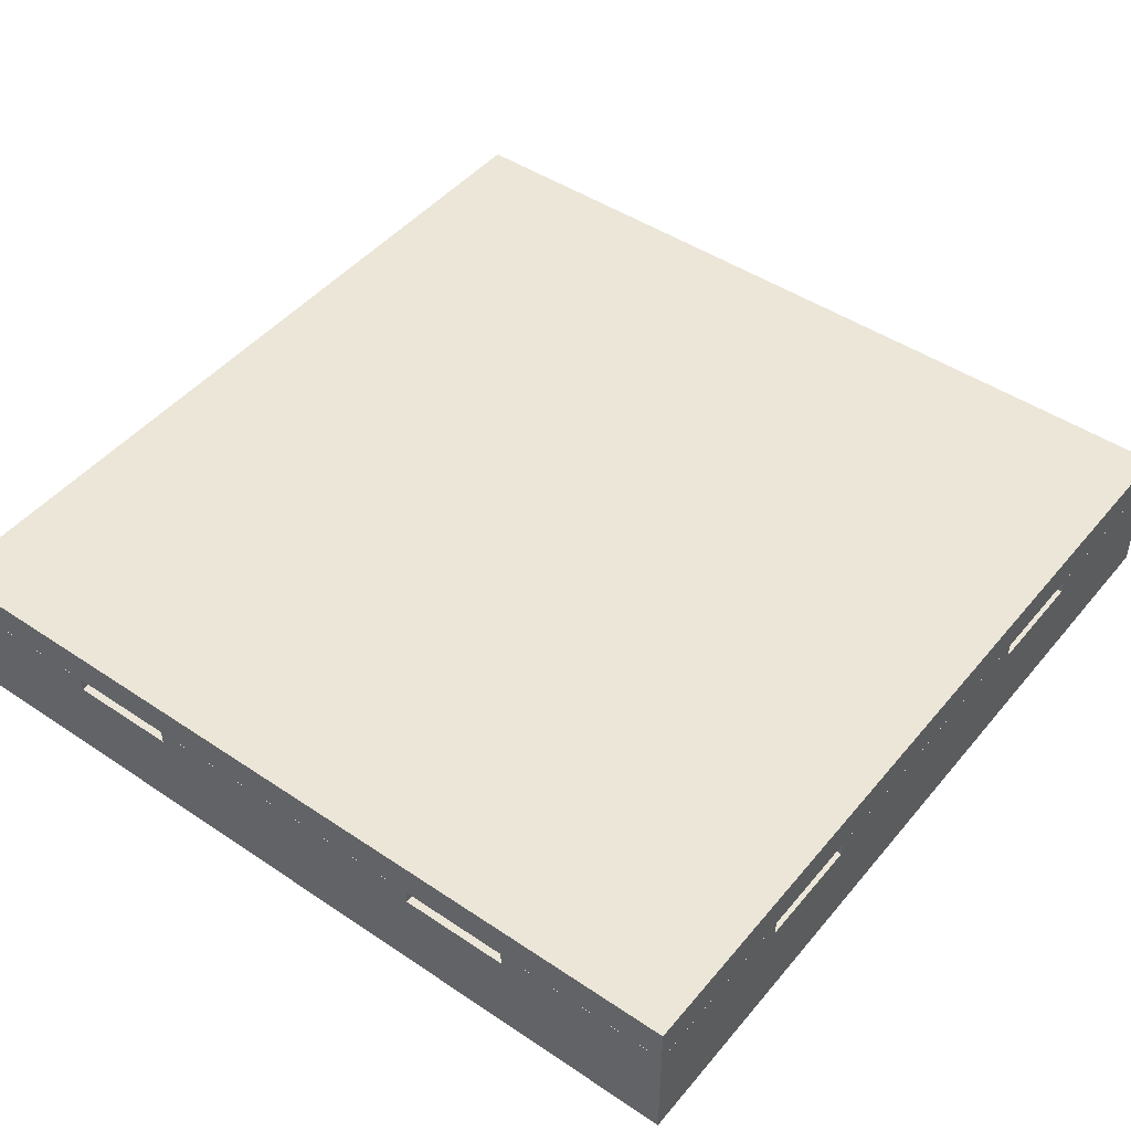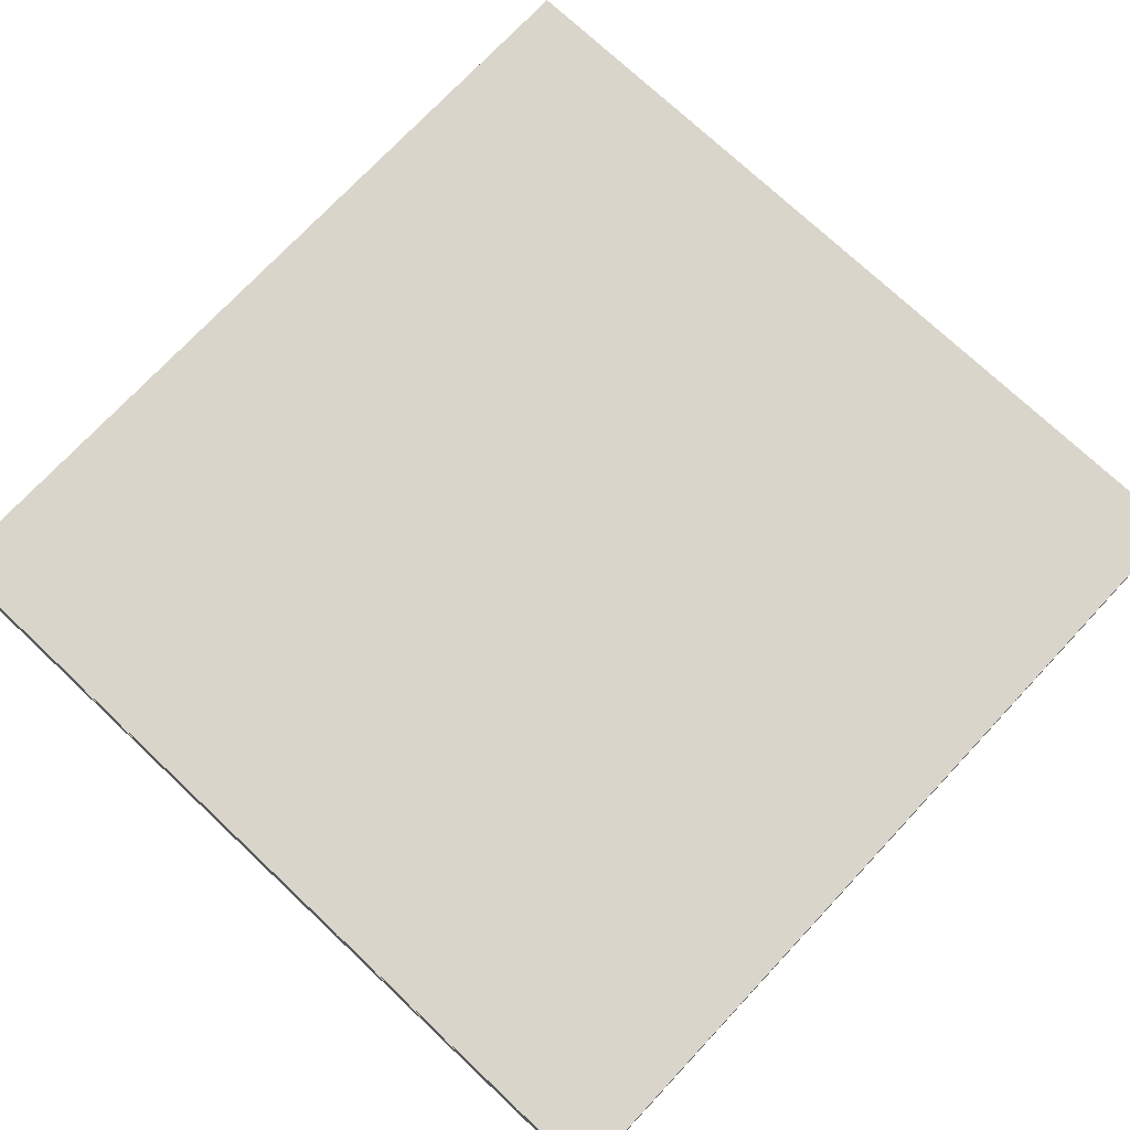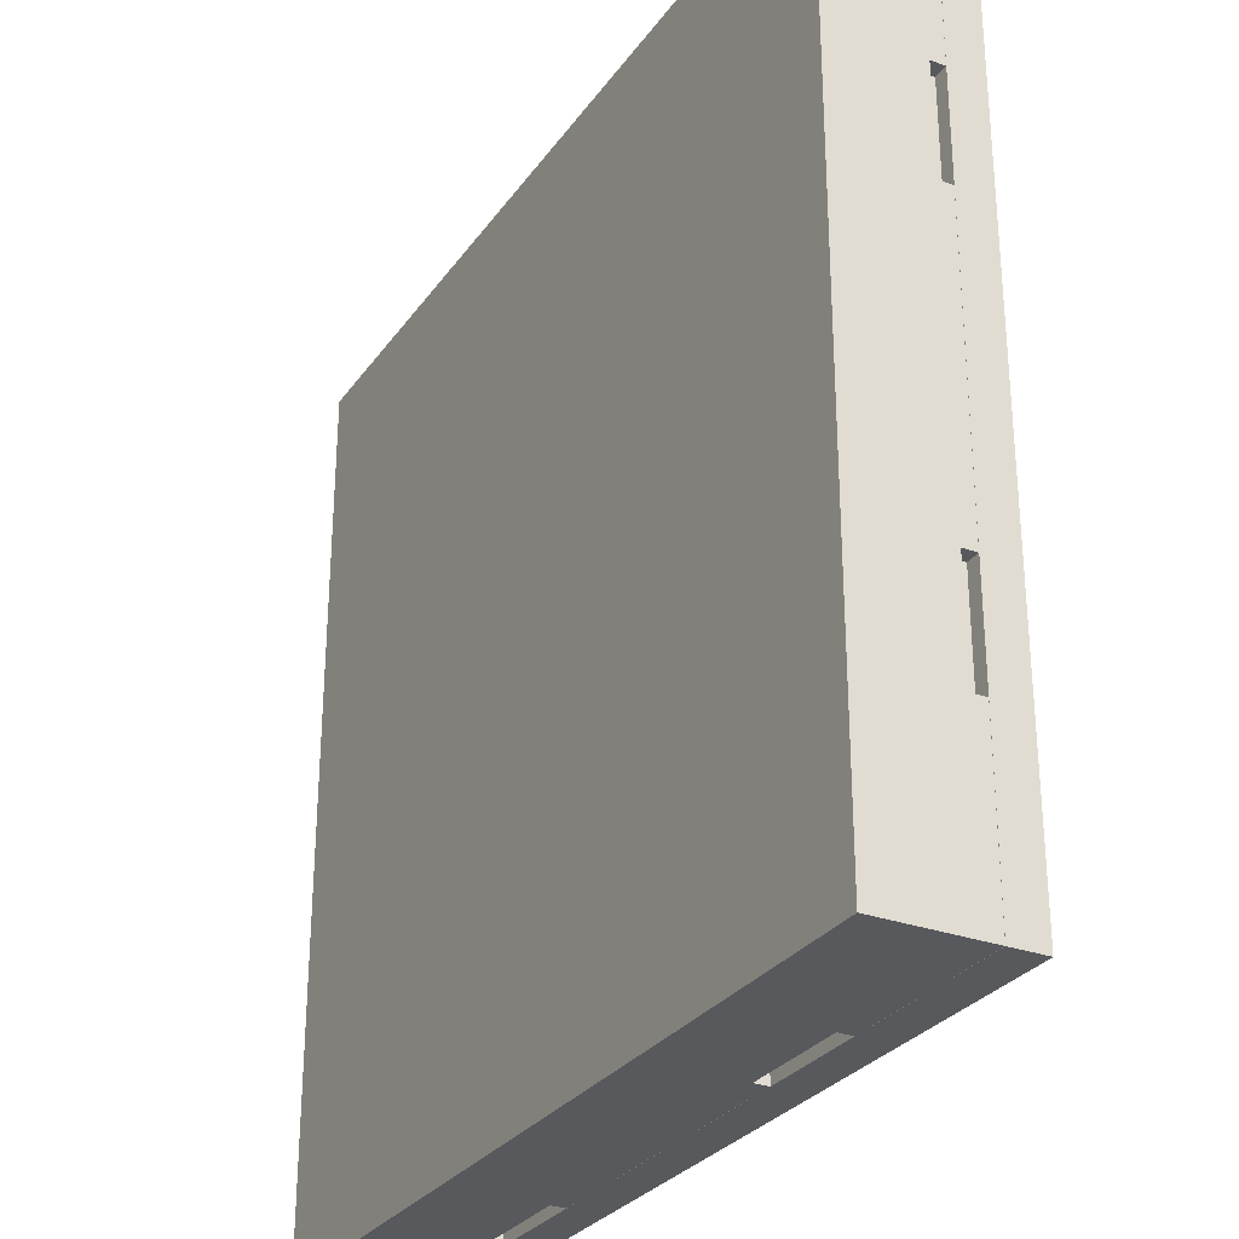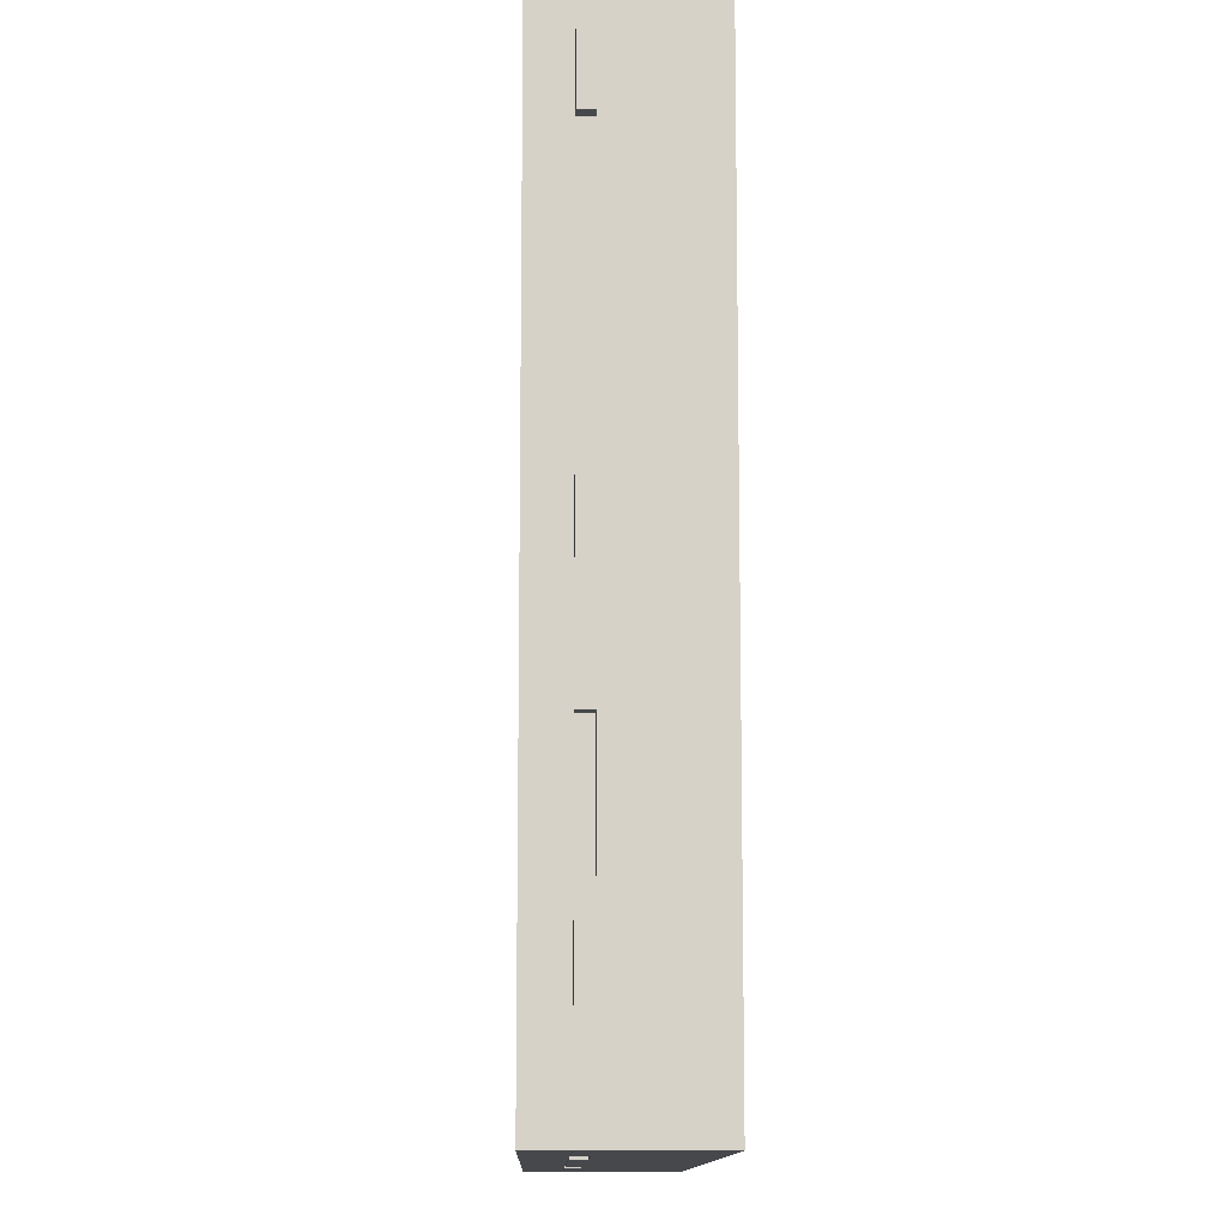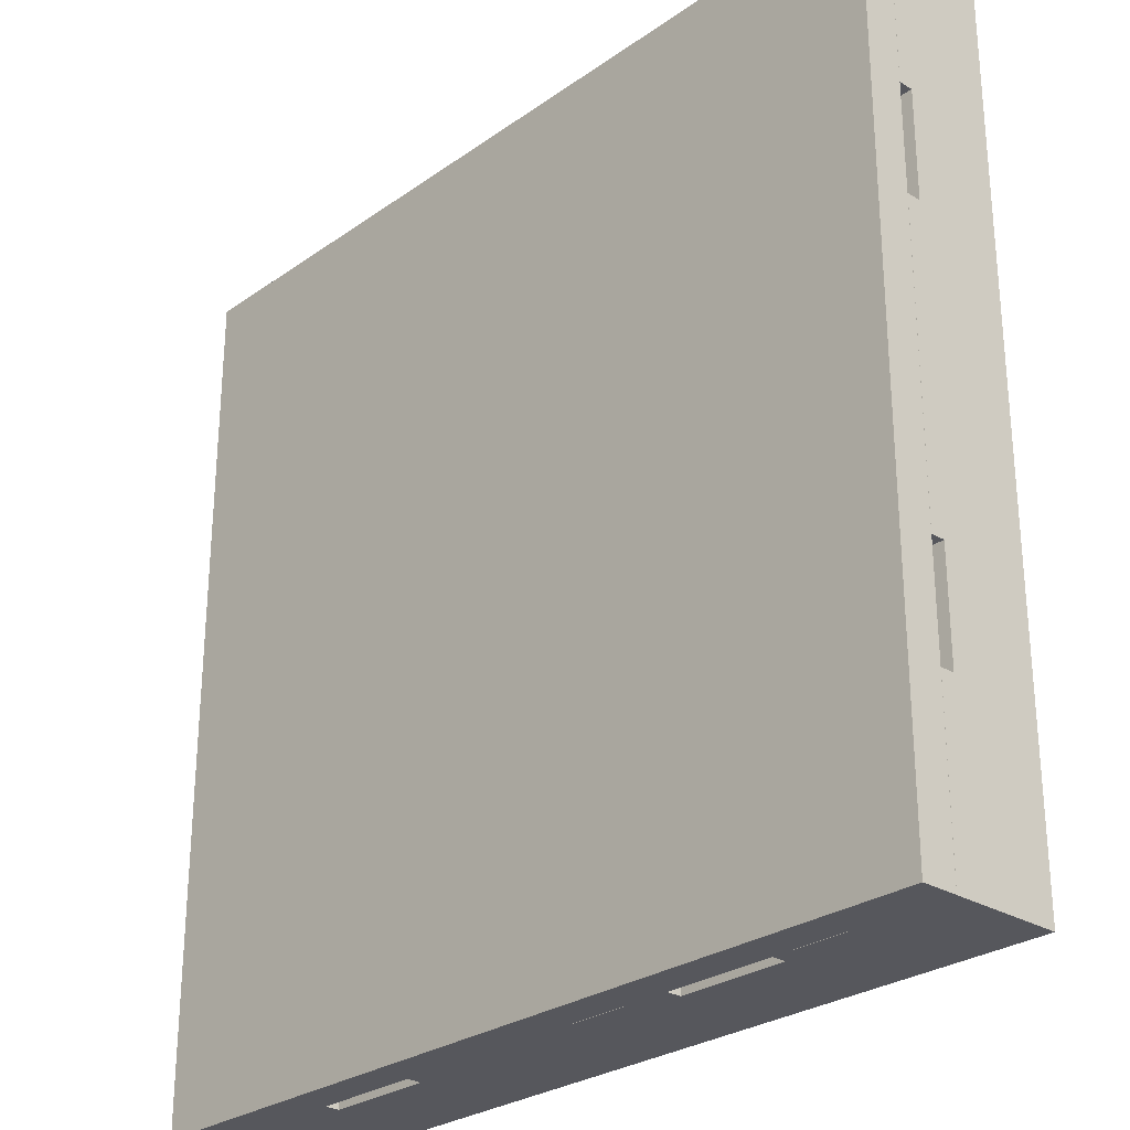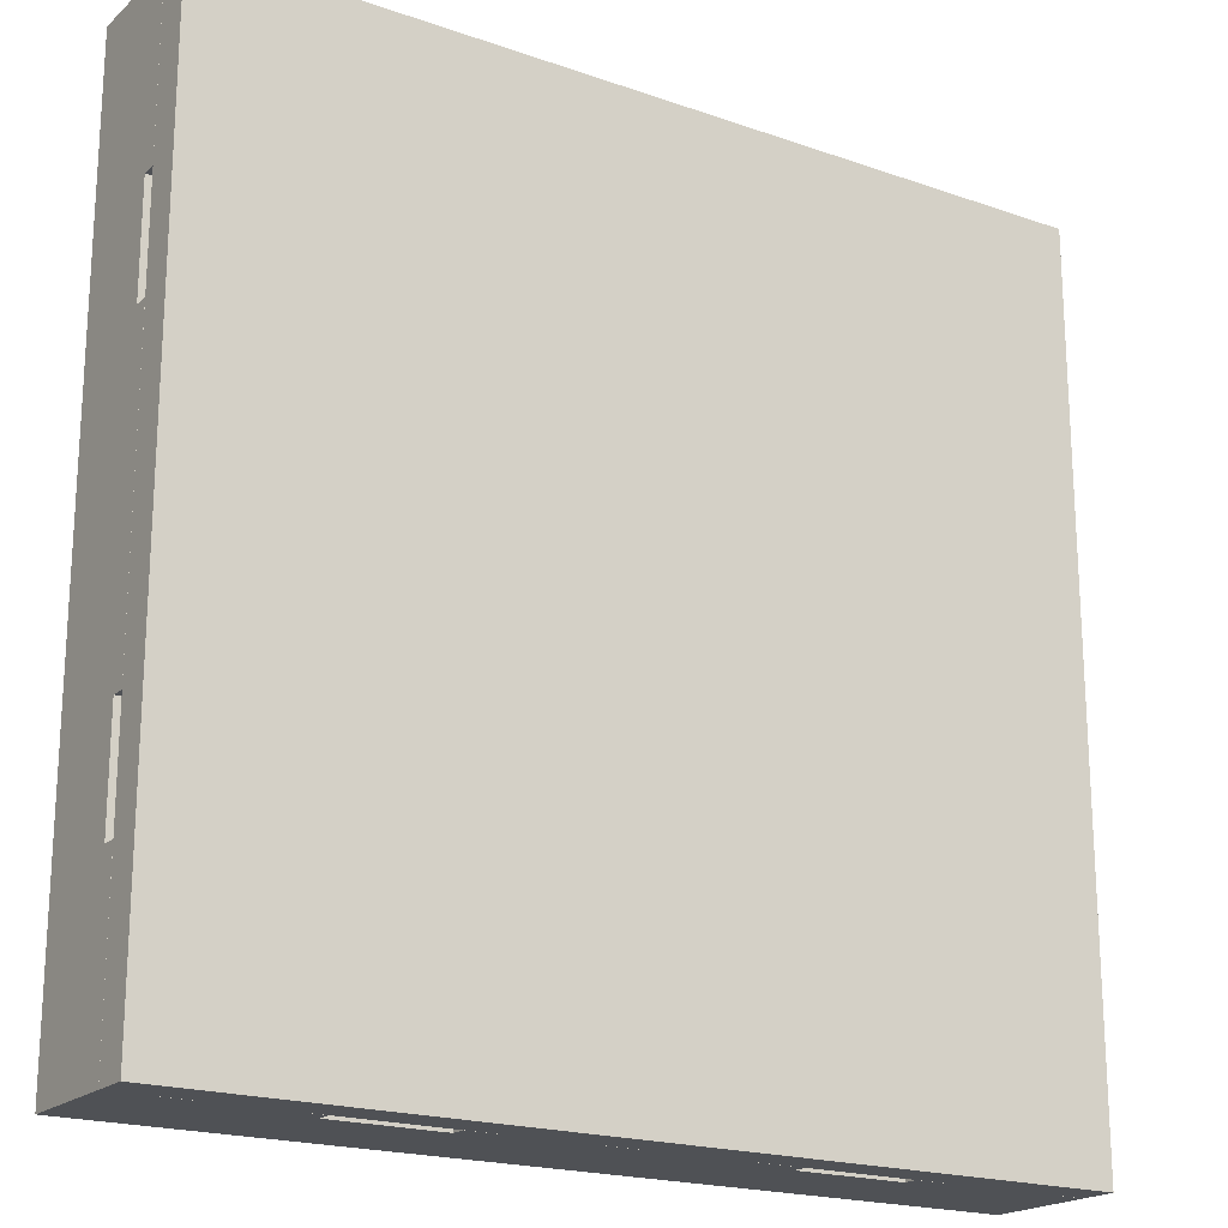
<metadata>
{"format":"obj","ext":"obj","renderer":"f3d","projection":"perspective","resolution":1024,"background":"white","views":[{"elev":46.6,"azim":37.4,"up":"+Y"},{"elev":74.3,"azim":-136.8,"up":"+Y"},{"elev":-29.1,"azim":61.5,"up":"+Z"},{"elev":-11.5,"azim":-91.4,"up":"+Z"},{"elev":-27.5,"azim":-133.0,"up":"+Z"},{"elev":-19.8,"azim":147.1,"up":"+Z"}]}
</metadata>
<code>
o geometry_1
v 1.225 0.1502 2
v 2.425 0.1502 2
v 2.425 0.2 2
v 1.225 0.2 2
v 1.245 0.15 1.04
v 1.245 0.1502 0.82
v 1.245 0.15 0.82
v 1.245 0.13 1.19
v 1.245 0.13 1.04
v 1.245 0.15 1.19
v 1.245 0.15 1.76
v 1.245 0.15 1.61
v 1.245 0.13 1.61
v 1.245 0.13 1.76
v 1.245 0.1502 1.98
v 1.245 0.15 1.98
v 1.225 0.13 1.76
v 1.225 0 2
v 1.225 0.15 2
v 1.225 0.15 1.76
v 1.225 0.13 1.61
v 1.225 0.15 1.19
v 1.225 0.15 1.61
v 1.225 0.13 1.19
v 1.225 0 0.8
v 1.225 0.13 1.04
v 1.225 0.15 0.8
v 1.225 0.15 1.04
v 1.225 0.2 0.8
v 1.225 0.1502 0.8
v 2.185 0.13 2
v 2.425 0 2
v 2.425 0.15 2
v 2.185 0.15 2
v 2.035 0.13 2
v 1.615 0.15 2
v 2.035 0.15 2
v 1.615 0.13 2
v 1.465 0.13 2
v 1.465 0.15 2
v 2.425 0.2 0.8
v 2.425 0 0.8
v 1.465 0.15 1.98
v 2.405 0.1502 0.82
v 2.425 0.1502 0.8
v 2.405 0.1502 1.98
v 1.615 0.15 1.98
v 2.035 0.15 1.98
v 1.615 0.13 1.98
v 1.465 0.13 1.98
v 2.185 0.13 1.98
v 2.035 0.13 1.98
v 2.185 0.15 1.98
v 2.405 0.15 1.98
v 2.185 0.13 0.8
v 2.425 0.15 0.8
v 2.185 0.15 0.8
v 2.035 0.13 0.8
v 1.615 0.13 0.8
v 2.035 0.15 0.8
v 1.615 0.15 0.8
v 1.465 0.15 0.8
v 1.465 0.13 0.8
v 1.465 0.15 0.82
v 1.615 0.15 0.82
v 2.035 0.15 0.82
v 1.615 0.13 0.82
v 1.465 0.13 0.82
v 2.185 0.15 0.82
v 2.035 0.13 0.82
v 2.185 0.13 0.82
v 2.405 0.15 0.82
v 2.405 0.15 1.04
v 2.405 0.13 1.19
v 2.405 0.13 1.04
v 2.405 0.15 1.19
v 2.405 0.15 1.76
v 2.405 0.13 1.61
v 2.405 0.15 1.61
v 2.405 0.13 1.76
v 2.425 0.13 1.76
v 2.425 0.15 1.76
v 2.425 0.13 1.61
v 2.425 0.13 1.19
v 2.425 0.15 1.61
v 2.425 0.15 1.19
v 2.425 0.15 1.04
v 2.425 0.13 1.04
f 1 2 3
f 4 1 3
f 5 6 7
f 8 5 9
f 10 5 8
f 11 12 13
f 11 13 14
f 15 11 16
f 15 6 5
f 15 5 10
f 15 10 12
f 15 12 11
f 17 18 19
f 20 17 19
f 21 18 17
f 22 21 23
f 22 24 21
f 25 24 26
f 25 21 24
f 25 18 21
f 27 26 28
f 27 25 26
f 29 1 4
f 29 30 1
f 31 32 33
f 34 31 33
f 35 32 31
f 36 35 37
f 36 38 35
f 18 38 39
f 18 35 38
f 18 32 35
f 19 39 40
f 19 18 39
f 3 29 4
f 41 29 3
f 42 32 18
f 42 18 25
f 40 16 19
f 20 19 16
f 11 20 16
f 43 16 40
f 11 14 17
f 11 17 20
f 21 17 14
f 13 21 14
f 23 13 12
f 23 21 13
f 10 23 12
f 10 22 23
f 44 30 45
f 44 6 30
f 1 6 15
f 1 30 6
f 2 15 46
f 2 1 15
f 2 46 45
f 46 44 45
f 37 47 36
f 48 47 37
f 36 49 38
f 36 47 49
f 49 50 39
f 49 39 38
f 40 50 43
f 40 39 50
f 43 15 16
f 47 43 50
f 47 50 49
f 51 48 52
f 53 48 51
f 46 53 54
f 46 15 43
f 46 43 47
f 46 47 48
f 46 48 53
f 30 41 45
f 30 29 41
f 55 56 42
f 55 57 56
f 58 55 42
f 59 60 58
f 59 61 60
f 27 62 63
f 25 63 59
f 25 27 63
f 25 58 42
f 25 59 58
f 7 62 27
f 7 64 62
f 28 5 7
f 28 7 27
f 9 5 28
f 9 28 26
f 24 9 26
f 24 8 9
f 24 10 8
f 24 22 10
f 65 66 60
f 65 60 61
f 65 59 67
f 65 61 59
f 68 67 59
f 68 59 63
f 63 64 68
f 63 62 64
f 64 7 6
f 65 68 64
f 67 68 65
f 69 70 66
f 71 70 69
f 72 69 44
f 6 44 69
f 6 69 66
f 6 66 65
f 6 65 64
f 73 72 44
f 74 75 73
f 74 73 76
f 77 78 79
f 80 78 77
f 54 77 46
f 44 46 73
f 73 46 76
f 76 46 79
f 79 46 77
f 81 82 33
f 81 33 32
f 83 81 32
f 84 85 83
f 84 86 85
f 56 87 88
f 42 88 84
f 42 56 88
f 42 83 32
f 42 84 83
f 41 3 2
f 45 41 2
f 54 34 33
f 54 53 34
f 82 77 54
f 82 54 33
f 80 77 82
f 80 82 81
f 83 80 81
f 83 78 80
f 83 79 78
f 83 85 79
f 86 79 85
f 86 76 79
f 48 35 52
f 48 37 35
f 51 52 35
f 51 35 31
f 31 53 51
f 31 34 53
f 57 72 56
f 87 56 72
f 73 87 72
f 69 72 57
f 73 75 88
f 73 88 87
f 84 88 75
f 74 84 75
f 86 74 76
f 86 84 74
f 60 70 58
f 60 66 70
f 70 71 55
f 70 55 58
f 57 71 69
f 57 55 71

</code>
